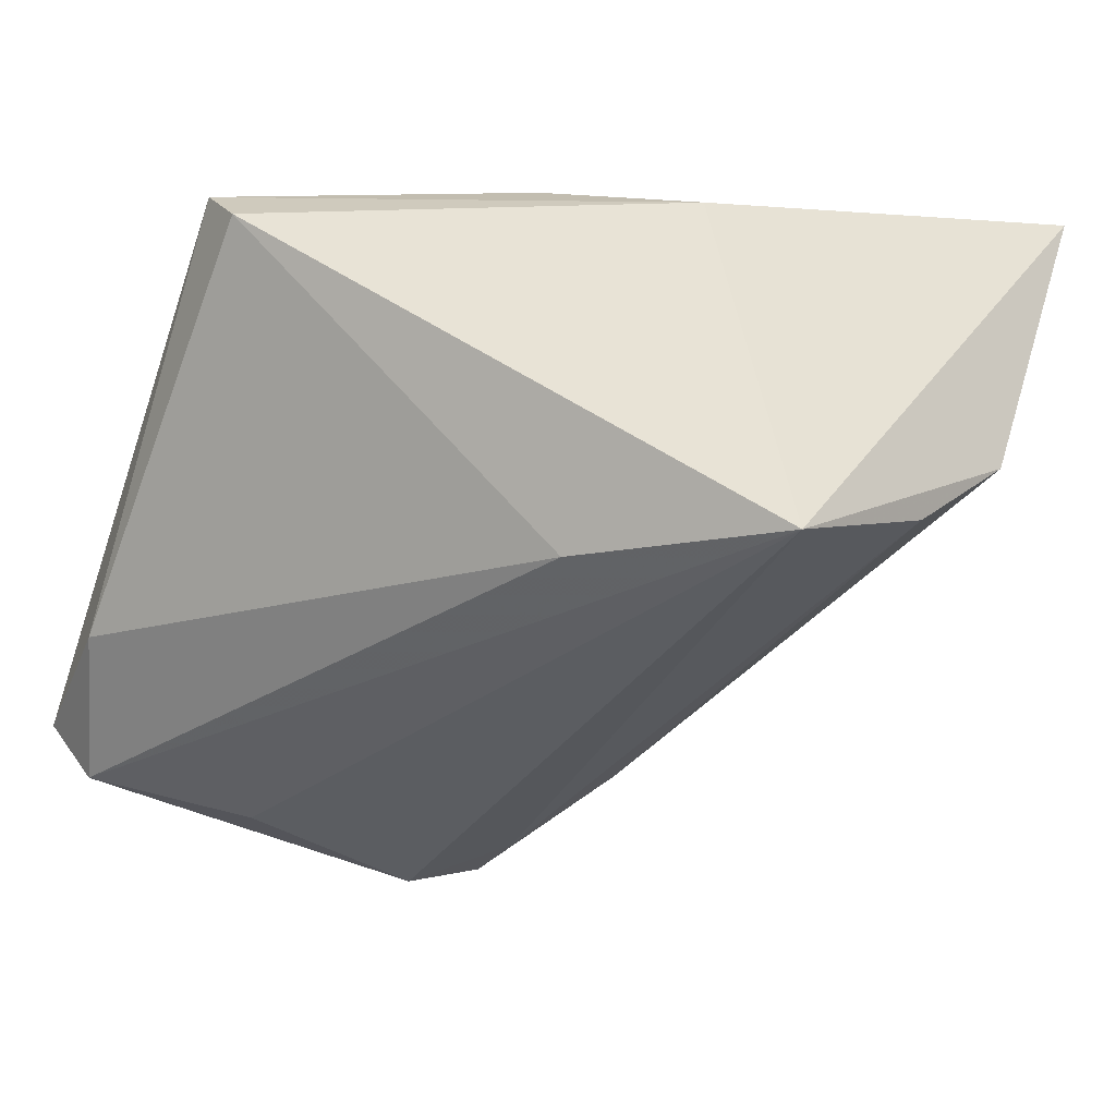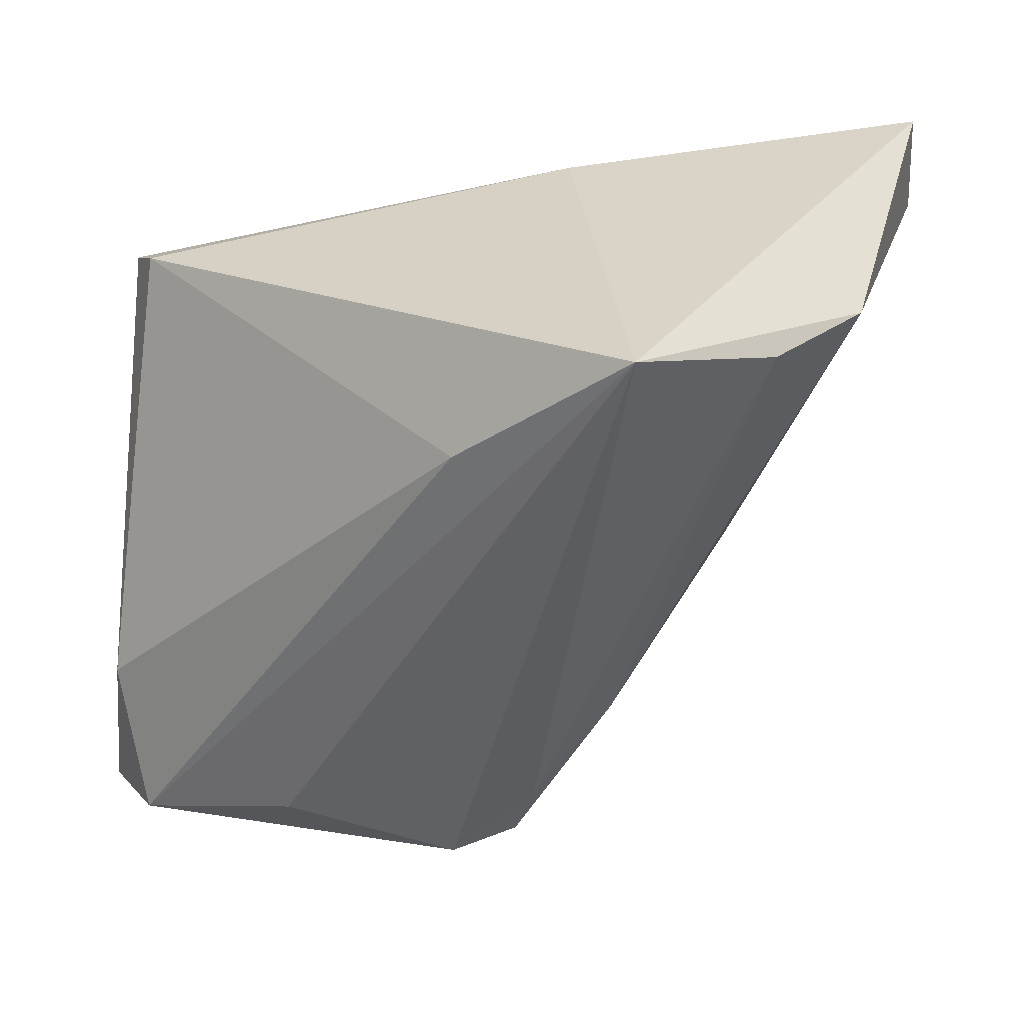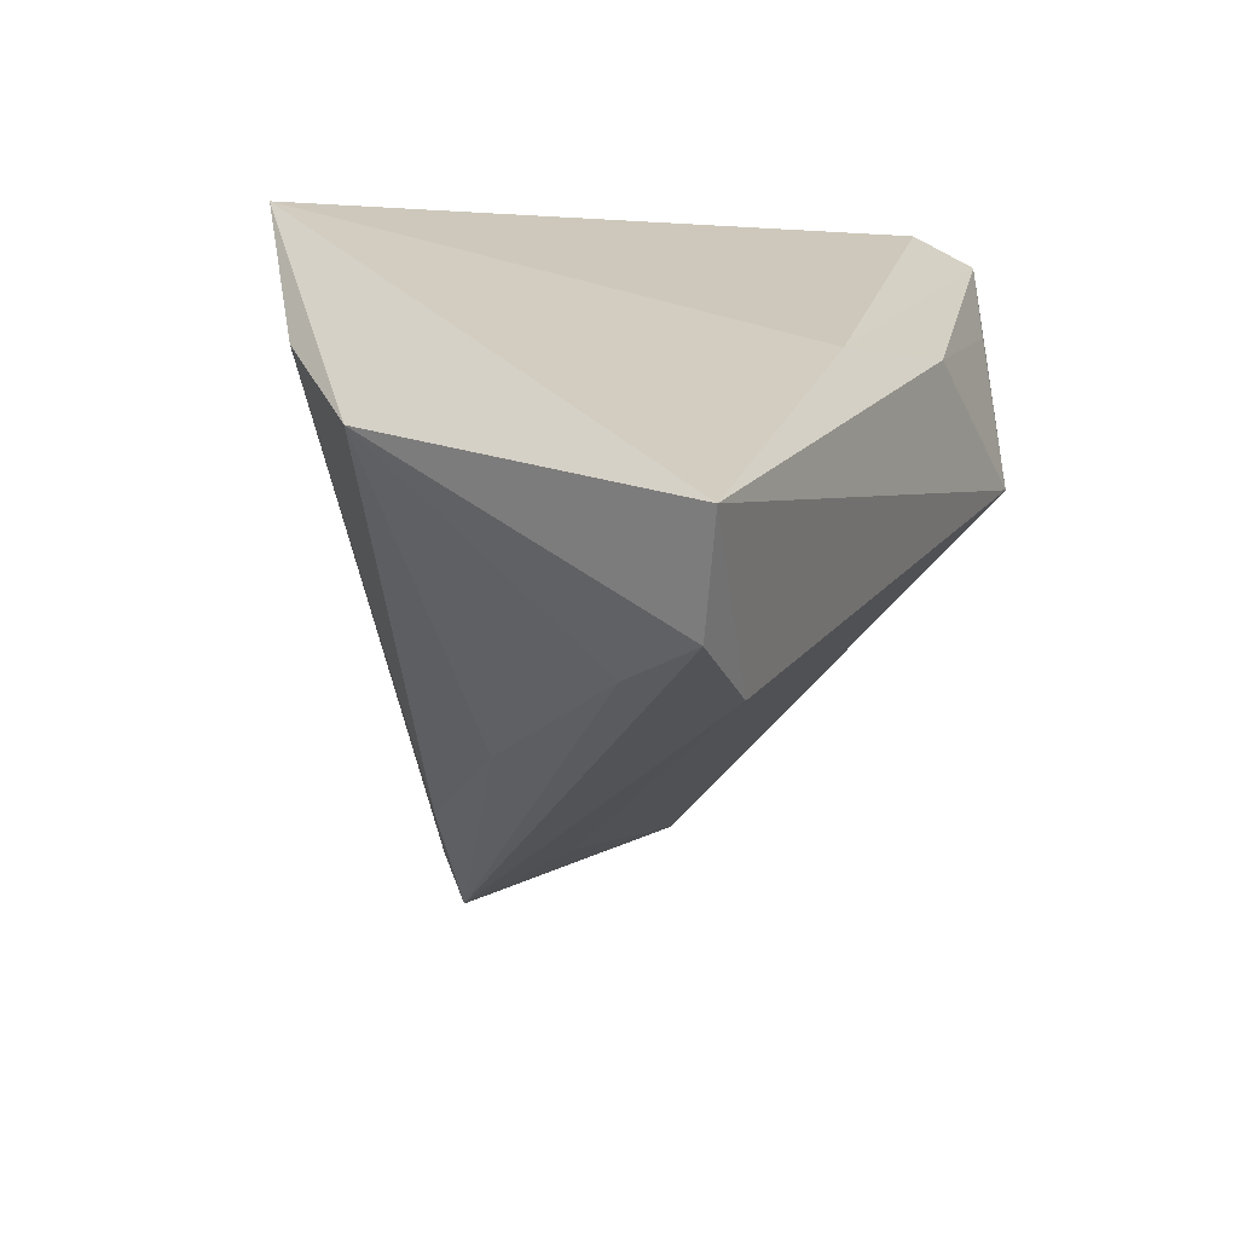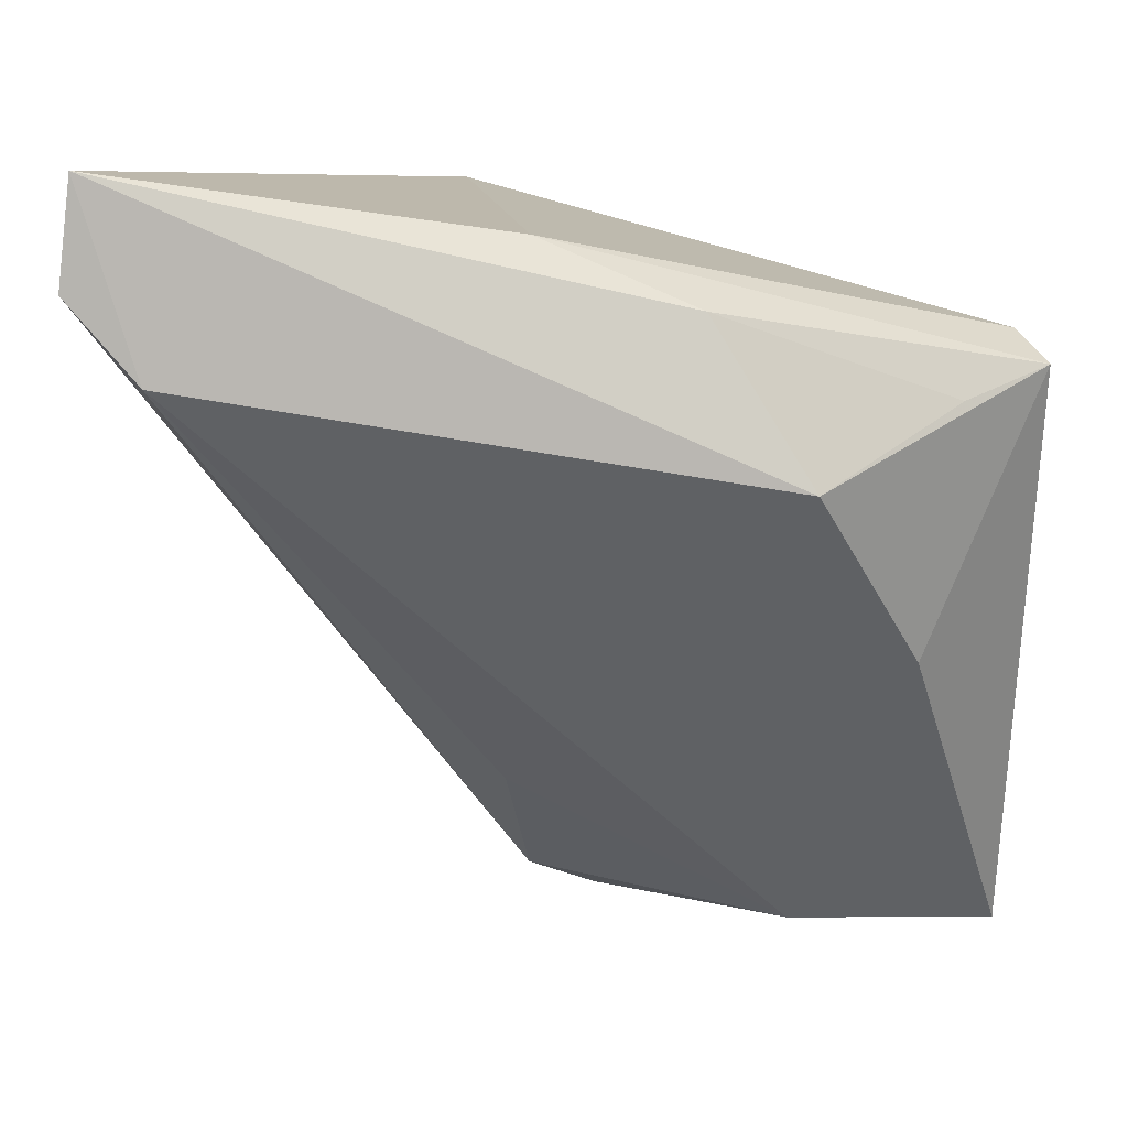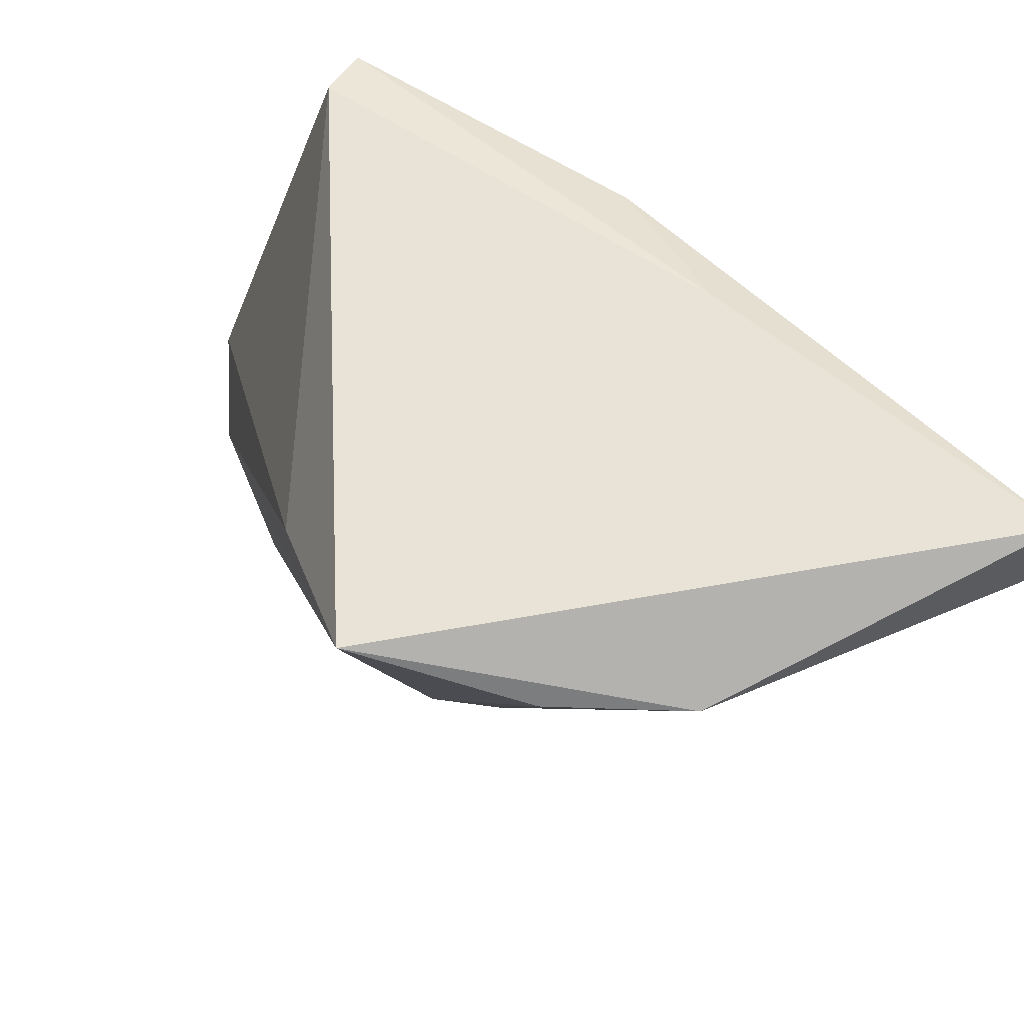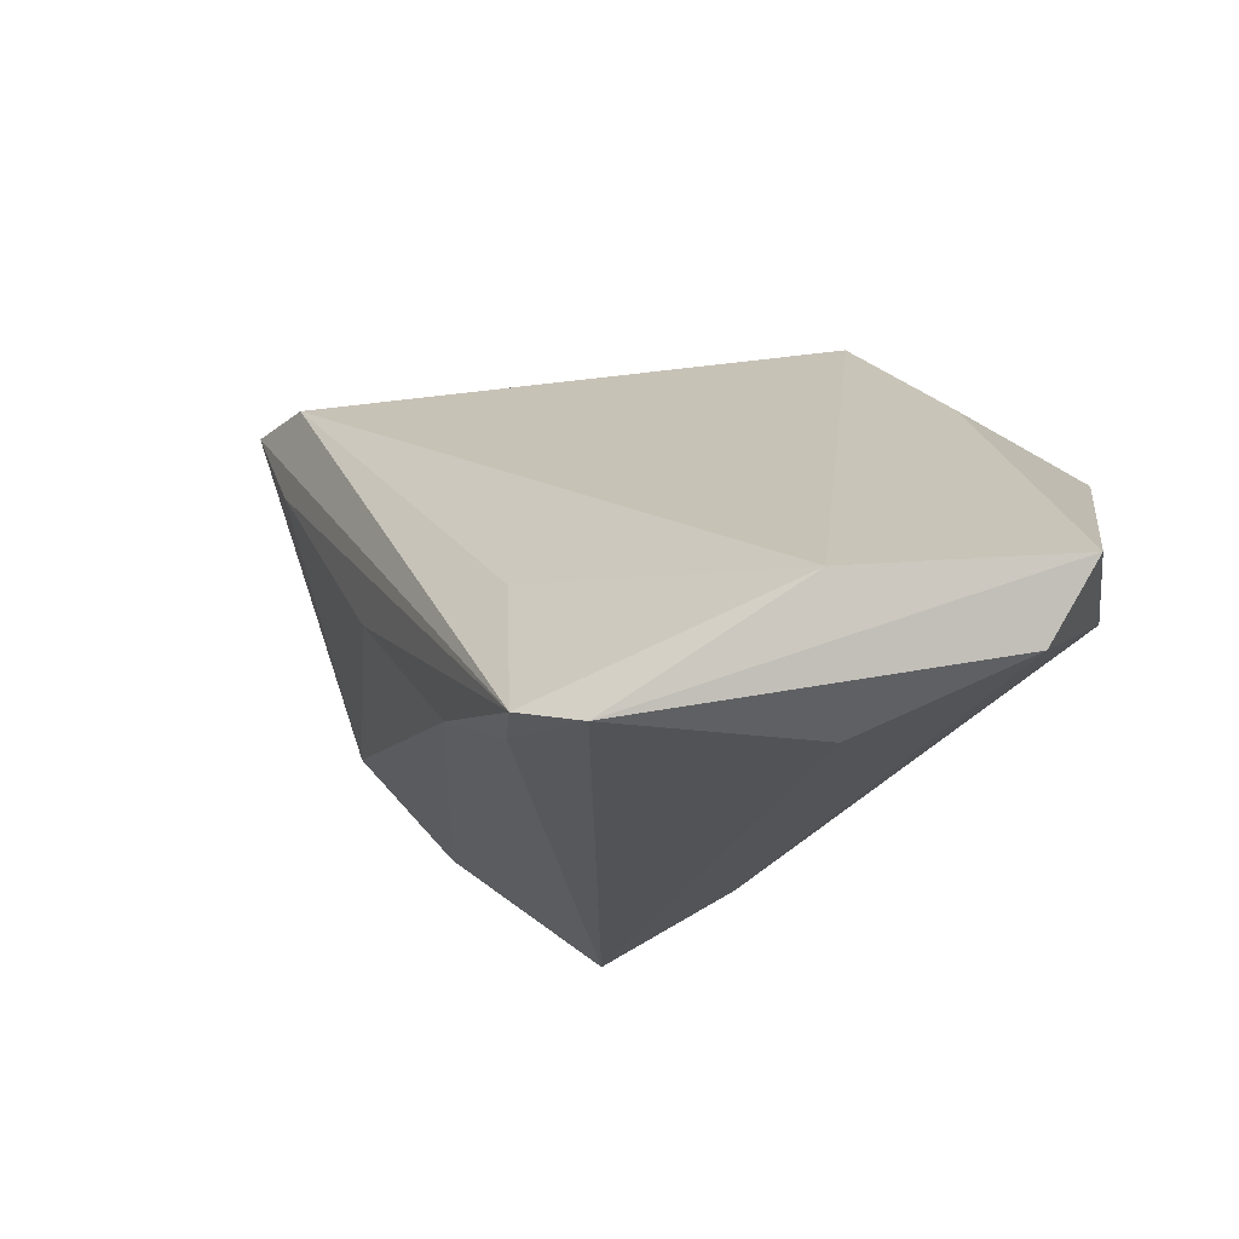
<metadata>
{"format":"obj","ext":"obj","renderer":"f3d","projection":"perspective","resolution":1024,"background":"white","views":[{"elev":-44.3,"azim":160.4,"up":"+Z"},{"elev":-54.8,"azim":175.9,"up":"+Z"},{"elev":29.4,"azim":-64.0,"up":"+Y"},{"elev":8.1,"azim":-3.2,"up":"+Y"},{"elev":71.7,"azim":-131.0,"up":"+Y"},{"elev":-13.1,"azim":10.3,"up":"+Z"}]}
</metadata>
<code>
v -0.03799 0.02582 -0.008243
v 0.004255 0.01552 -0.02475
v -0.00811 -0.03521 -0.01811
v 0.04123 0.01382 0.01531
v -0.04197 0.01264 0.0276
v 0.007854 0.01918 0.02415
v 0.0007634 -0.0446 -0.01865
v -0.01619 -0.02468 -0.01432
v 0.04203 -0.04584 -0.006792
v 0.01768 0.002885 0.0276
v 0.03905 0.01695 0.009698
v -0.007766 0.02598 0.02097
v 0.04149 -0.02809 -0.008648
v -0.009368 -0.02951 -0.003297
v -0.02782 0.0264 -0.01942
v -0.04781 0.03155 0.0276
v 0.03226 0.01072 0.0197
v -0.02868 -0.00774 -0.00122
v -0.04337 0.01248 0.01793
v -0.006403 -0.04185 -0.01712
v -0.04905 0.02083 0.02727
v -0.0125 0.03155 -0.03061
v 0.02034 -0.03791 -0.01985
v 0.02023 -0.04561 -0.006908
v 0.03738 -0.0442 -0.01417
v 0.02931 -0.01453 0.01526
f 5 10 16
f 16 22 1
f 3 22 7
f 16 10 6
f 12 22 16
f 12 11 22
f 16 6 12
f 22 11 2
f 2 11 13
f 10 5 24
f 24 9 10
f 5 14 24
f 7 9 24
f 10 9 26
f 13 11 4
f 4 9 13
f 4 26 9
f 10 26 4
f 11 12 4
f 4 12 6
f 15 1 22
f 22 3 15
f 7 22 23
f 20 14 5
f 20 3 7
f 7 24 20
f 20 24 14
f 17 6 10
f 10 4 17
f 17 4 6
f 1 15 8
f 8 15 3
f 3 20 8
f 1 19 21
f 16 1 21
f 21 5 16
f 21 20 5
f 19 20 21
f 25 9 7
f 7 23 25
f 13 9 25
f 25 2 13
f 22 2 25
f 25 23 22
f 18 20 19
f 18 8 20
f 18 19 1
f 1 8 18

</code>
